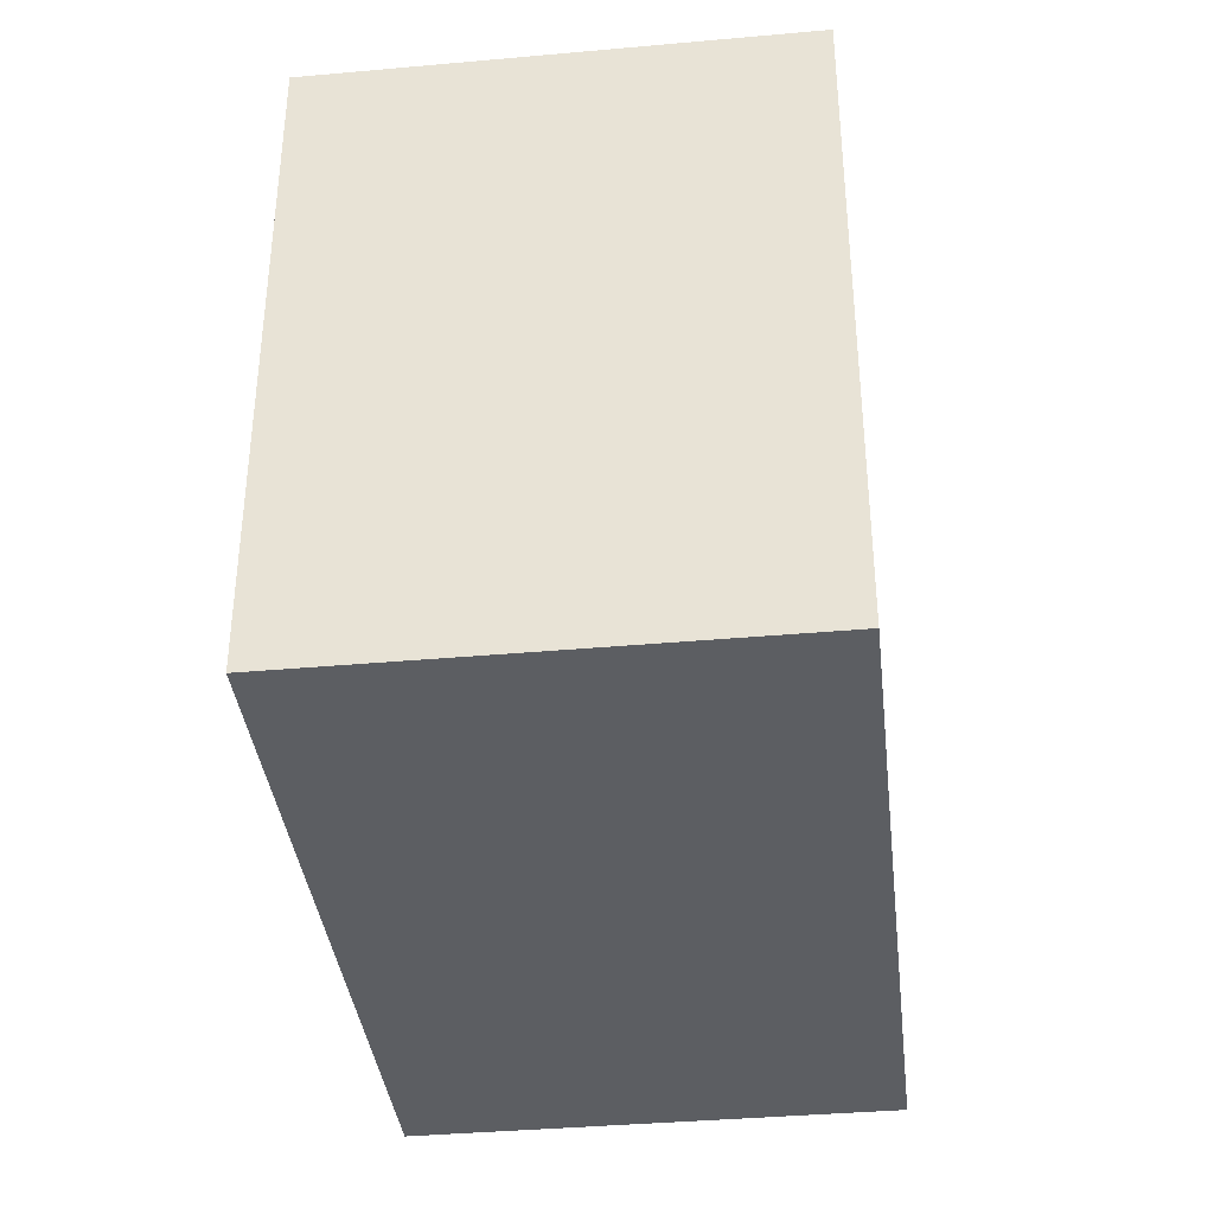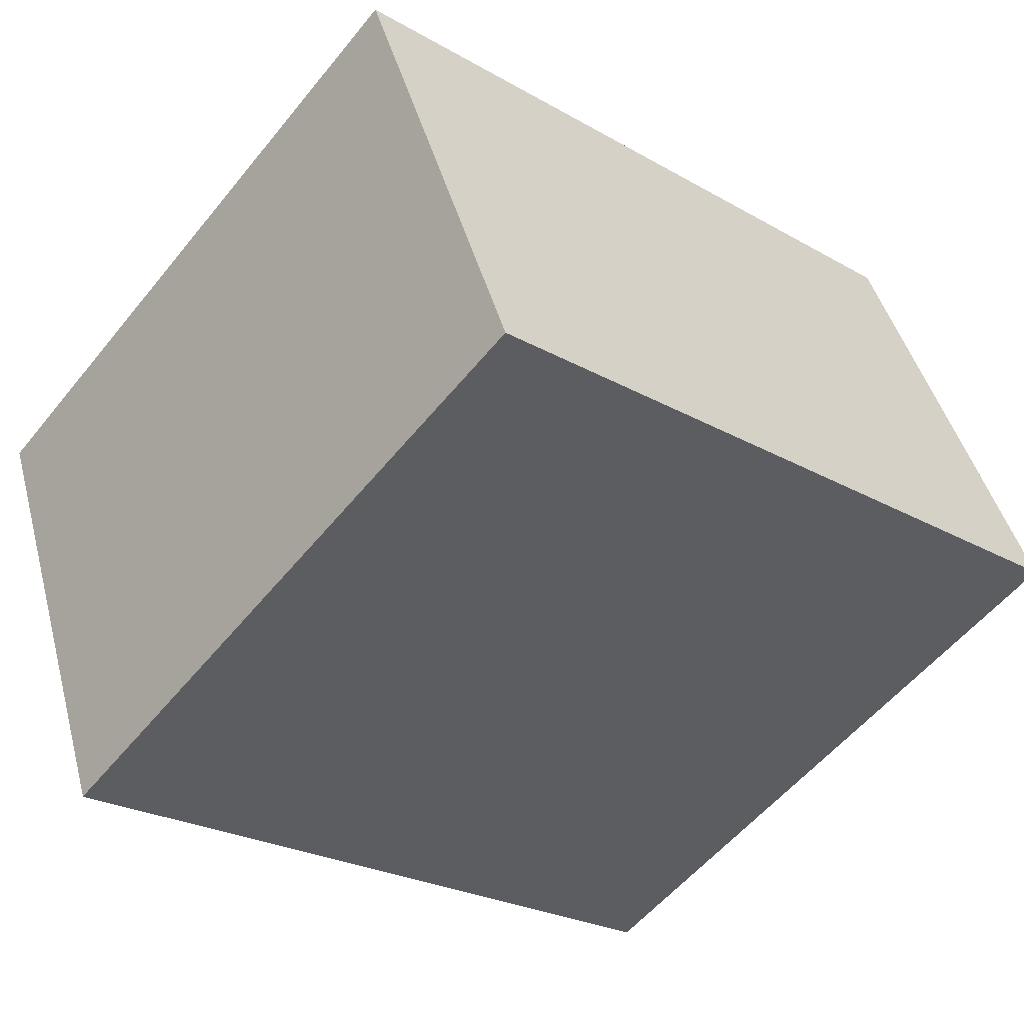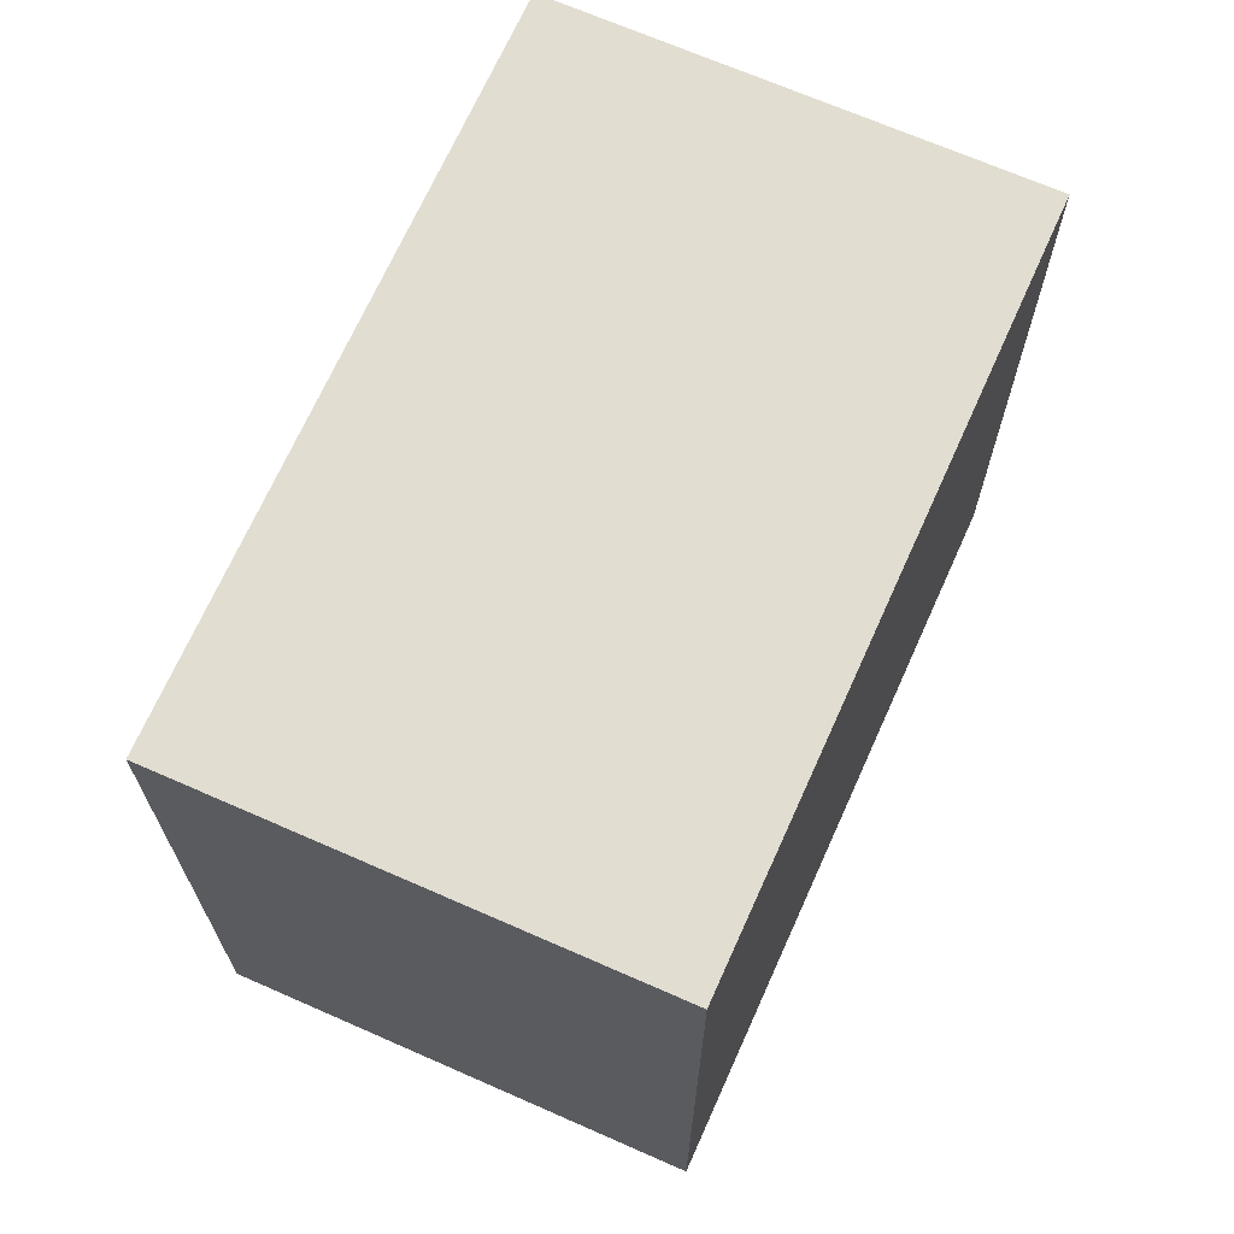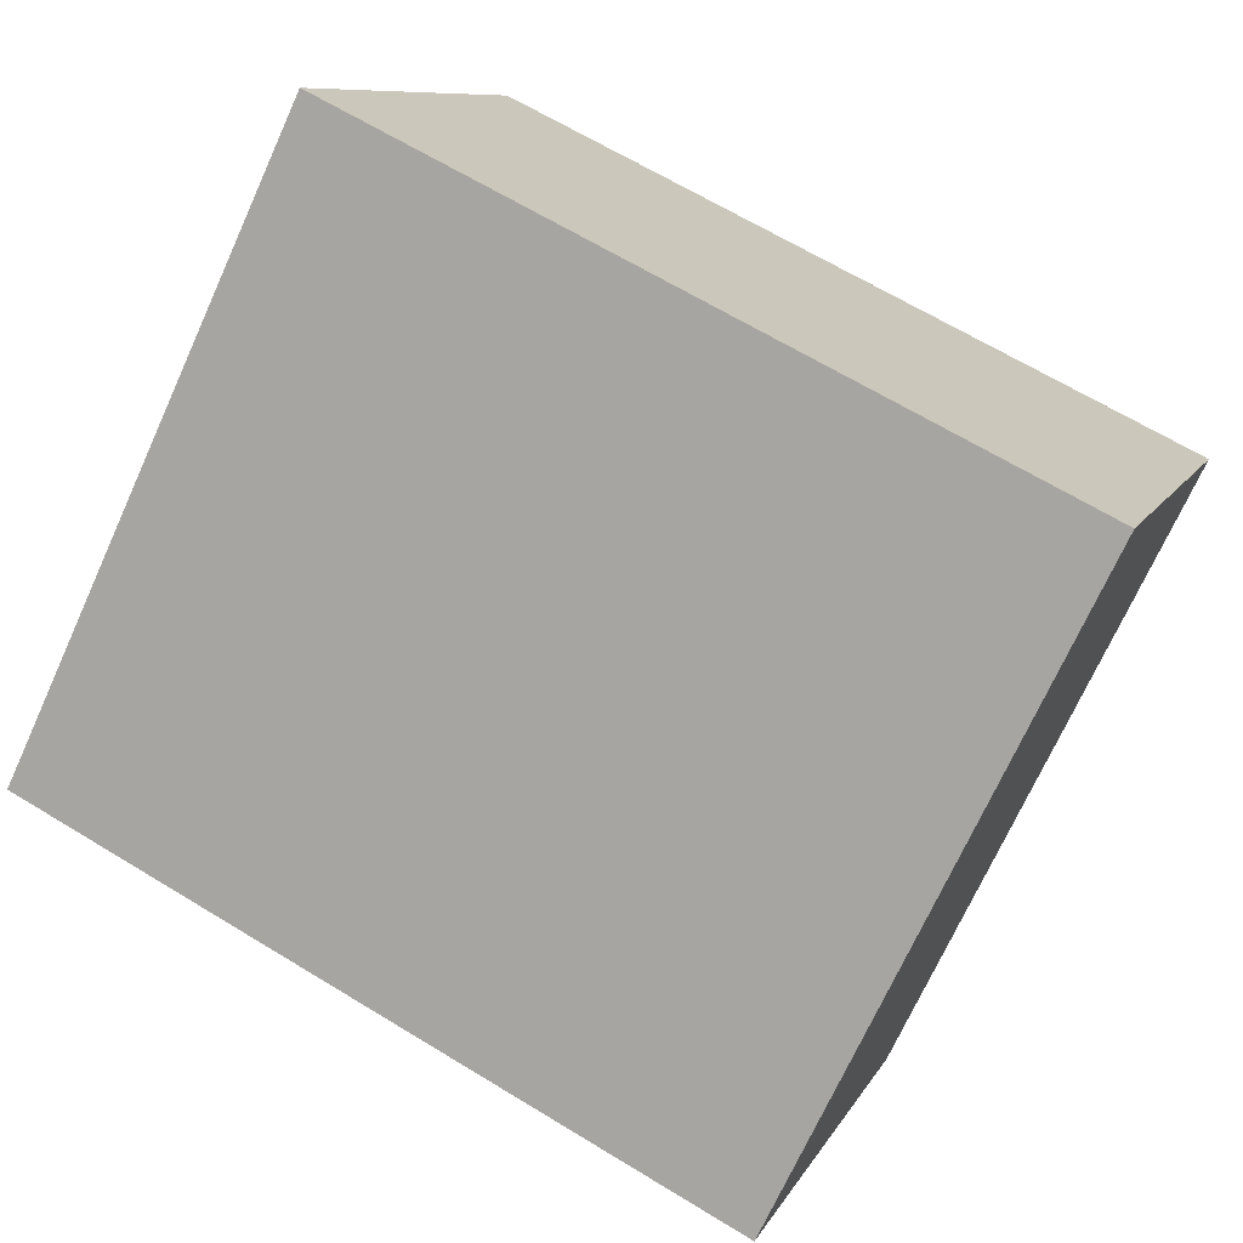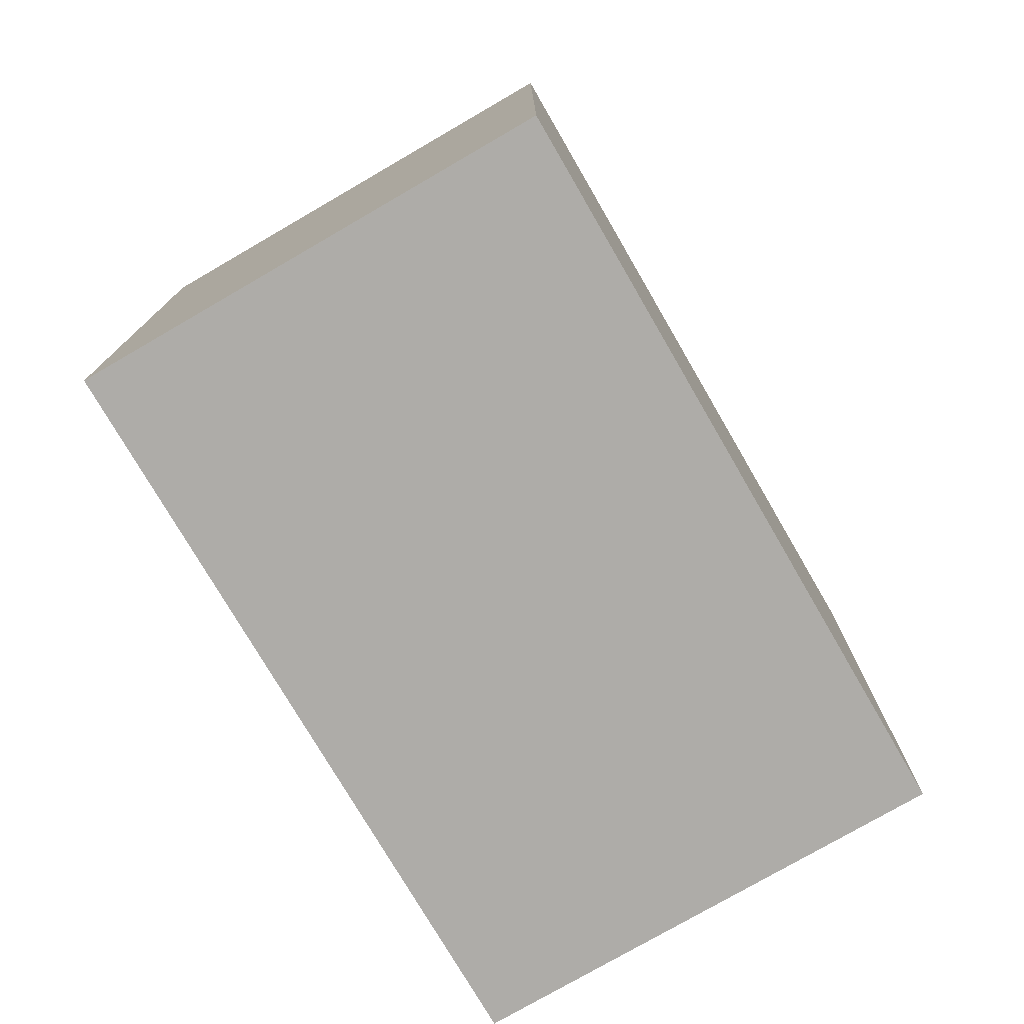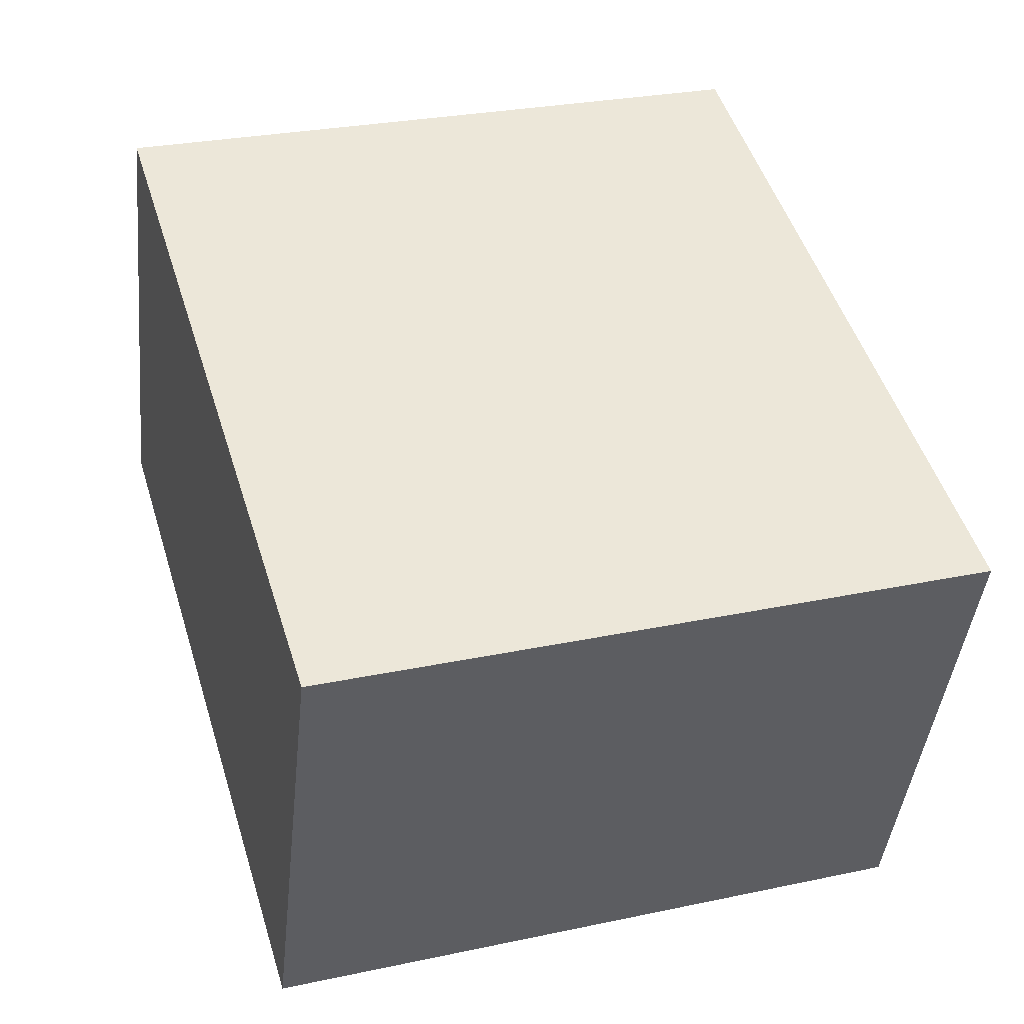
<metadata>
{"format":"obj","ext":"obj","renderer":"f3d","projection":"perspective","resolution":1024,"background":"white","views":[{"elev":-38.0,"azim":-103.3,"up":"+Y"},{"elev":-55.6,"azim":-38.4,"up":"+Z"},{"elev":68.6,"azim":94.0,"up":"+Y"},{"elev":-71.8,"azim":155.5,"up":"+Z"},{"elev":-77.0,"azim":-79.7,"up":"+Y"},{"elev":27.8,"azim":-108.0,"up":"+Z"}]}
</metadata>
<code>
v  4.204 3.21 -0.958
v  0 3.21 1.966e-16
v  3.417 3.21 1.23
v  0.796 3.21 -2.21
v  3.417 -7.532e-17 1.23
v  4.204 5.866e-17 -0.958
v  0.796 1.353e-16 -2.21
v  0 0 0
g defaultobject
f 1 2 3
f 2 1 4
f 5 1 3
f 1 5 6
f 6 4 1
f 4 6 7
f 7 2 4
f 2 7 8
f 8 3 2
f 3 8 5
f 8 6 5
f 6 8 7

</code>
